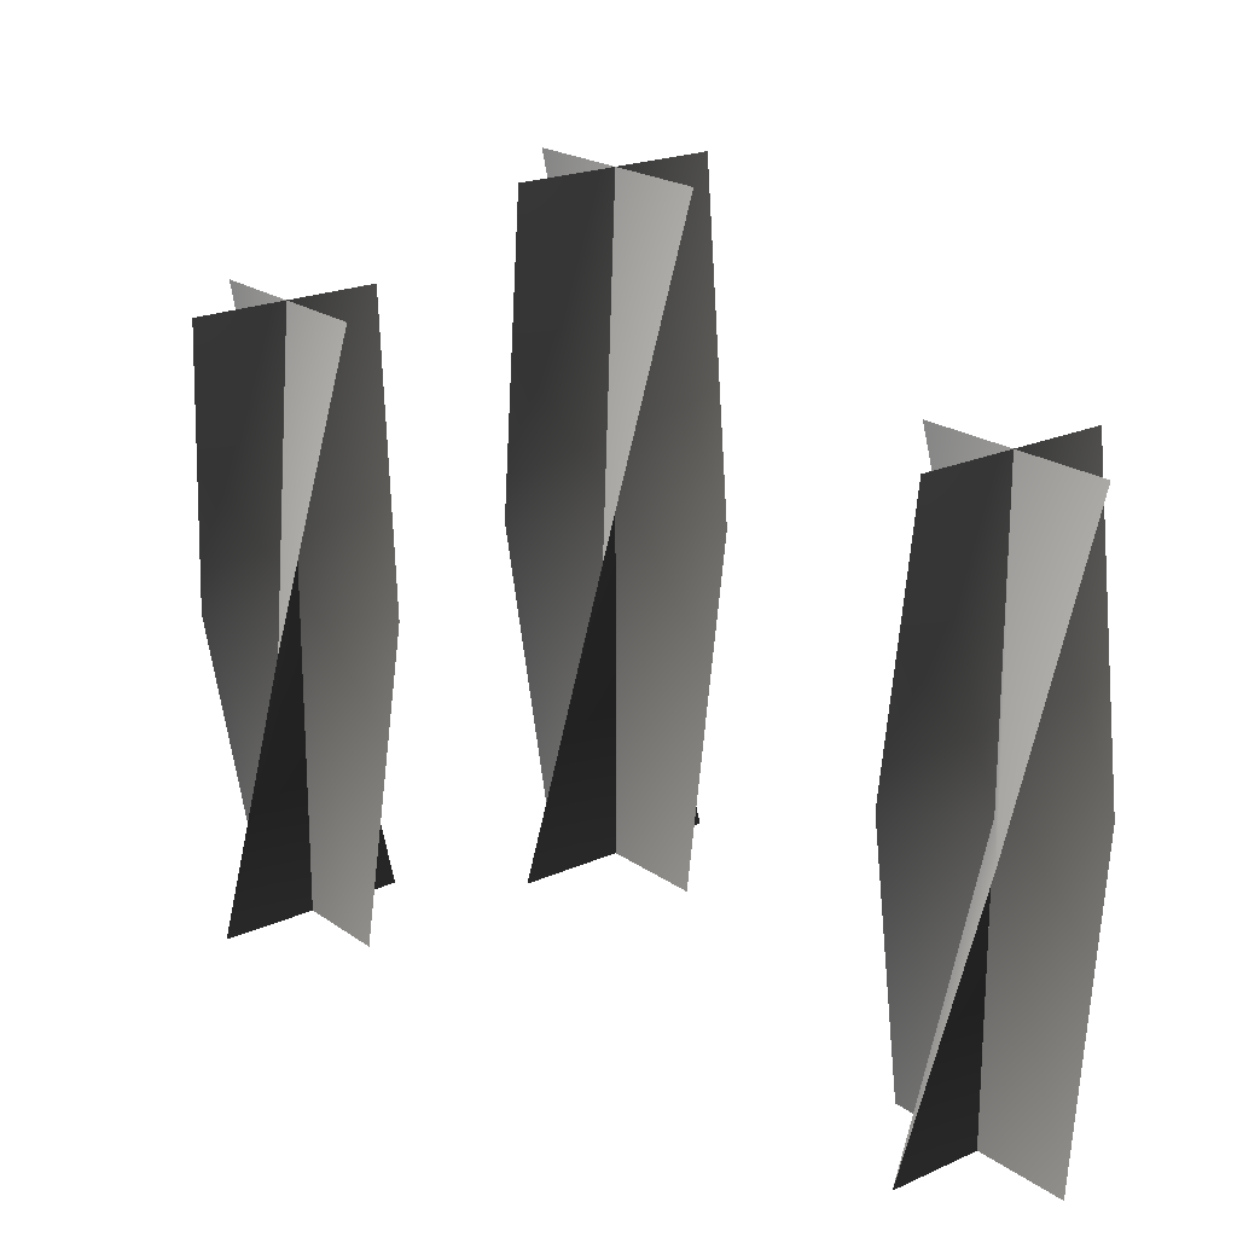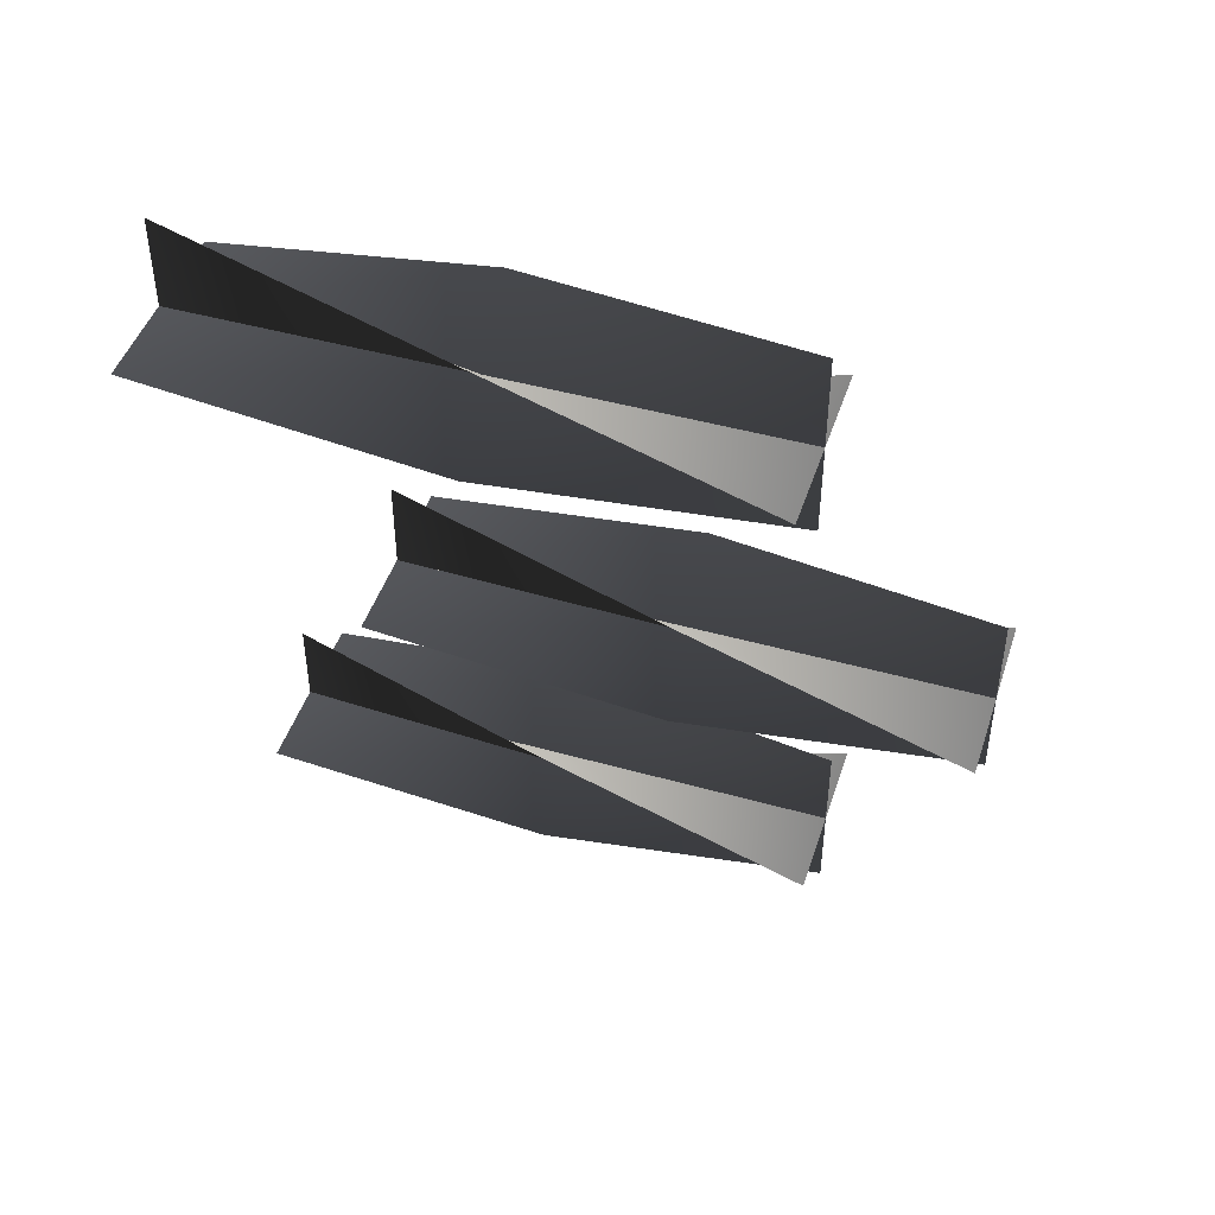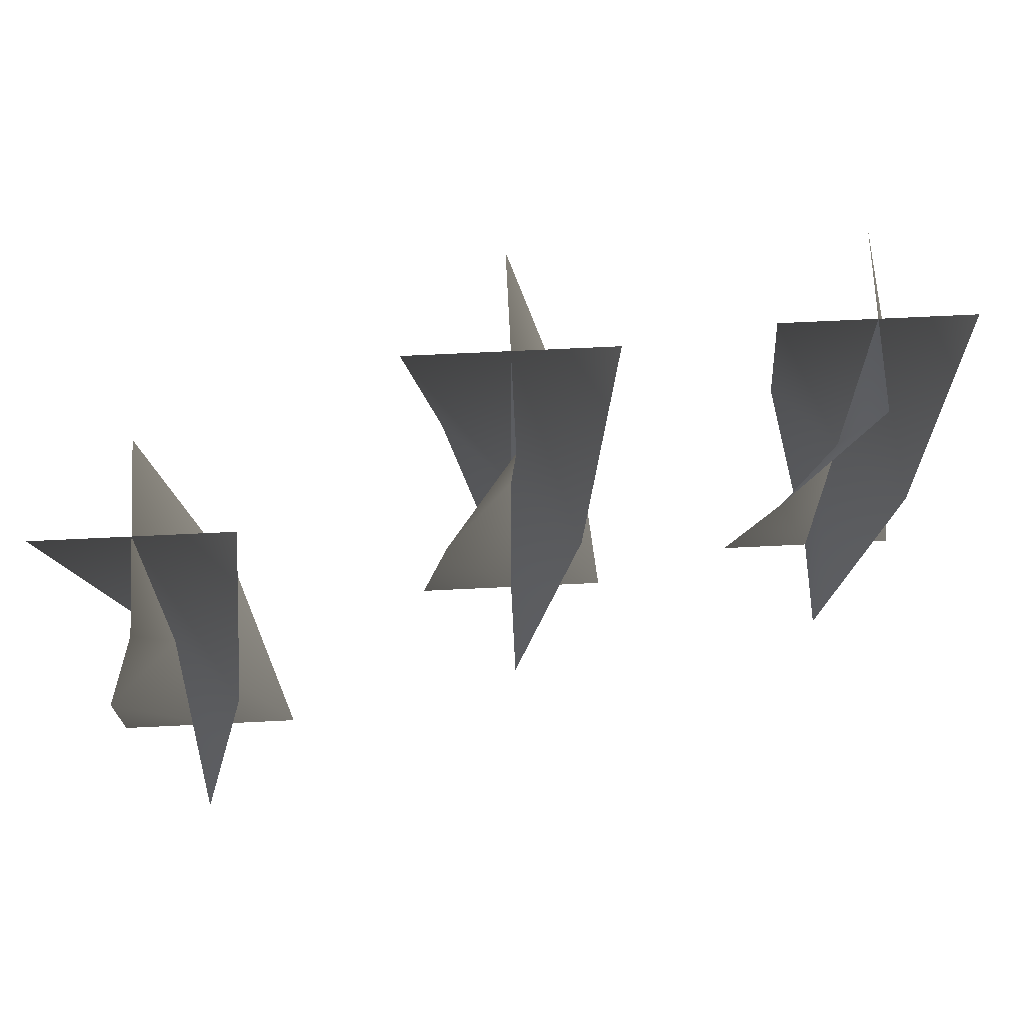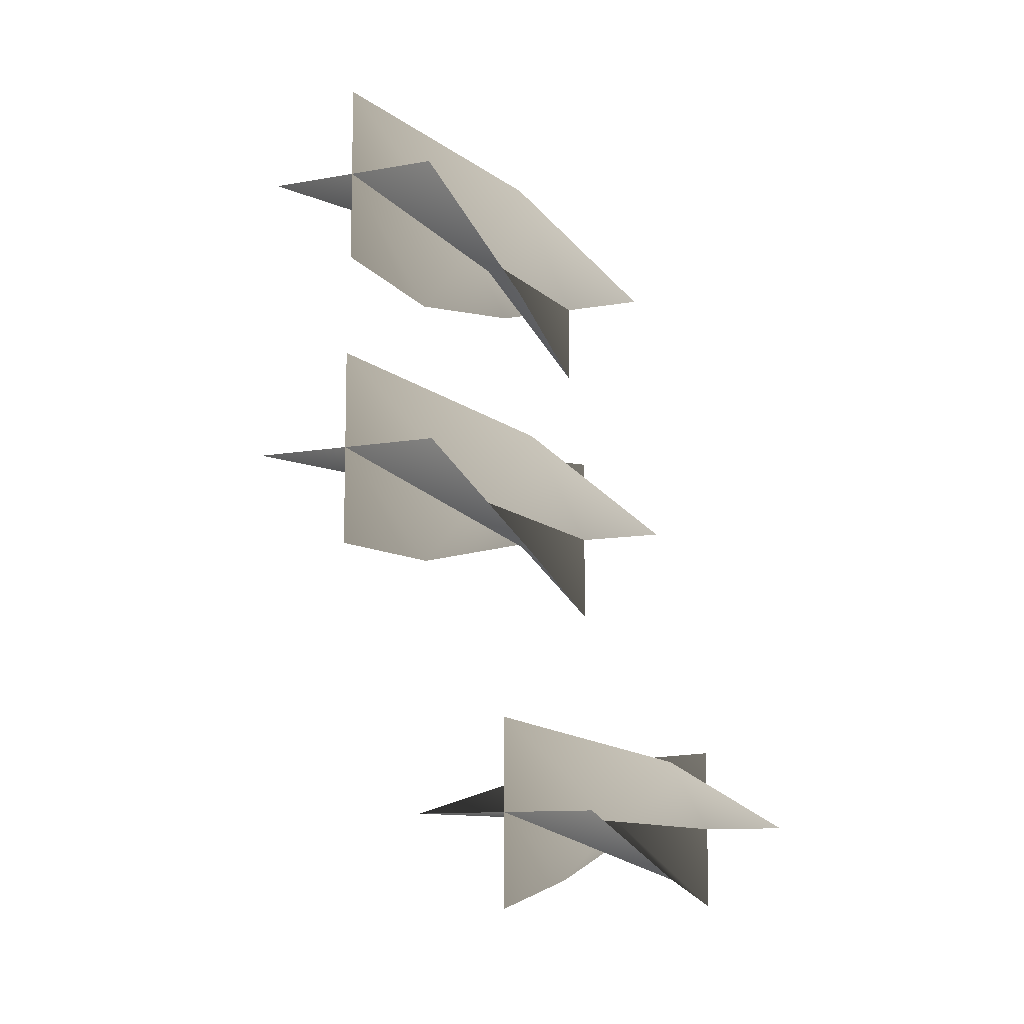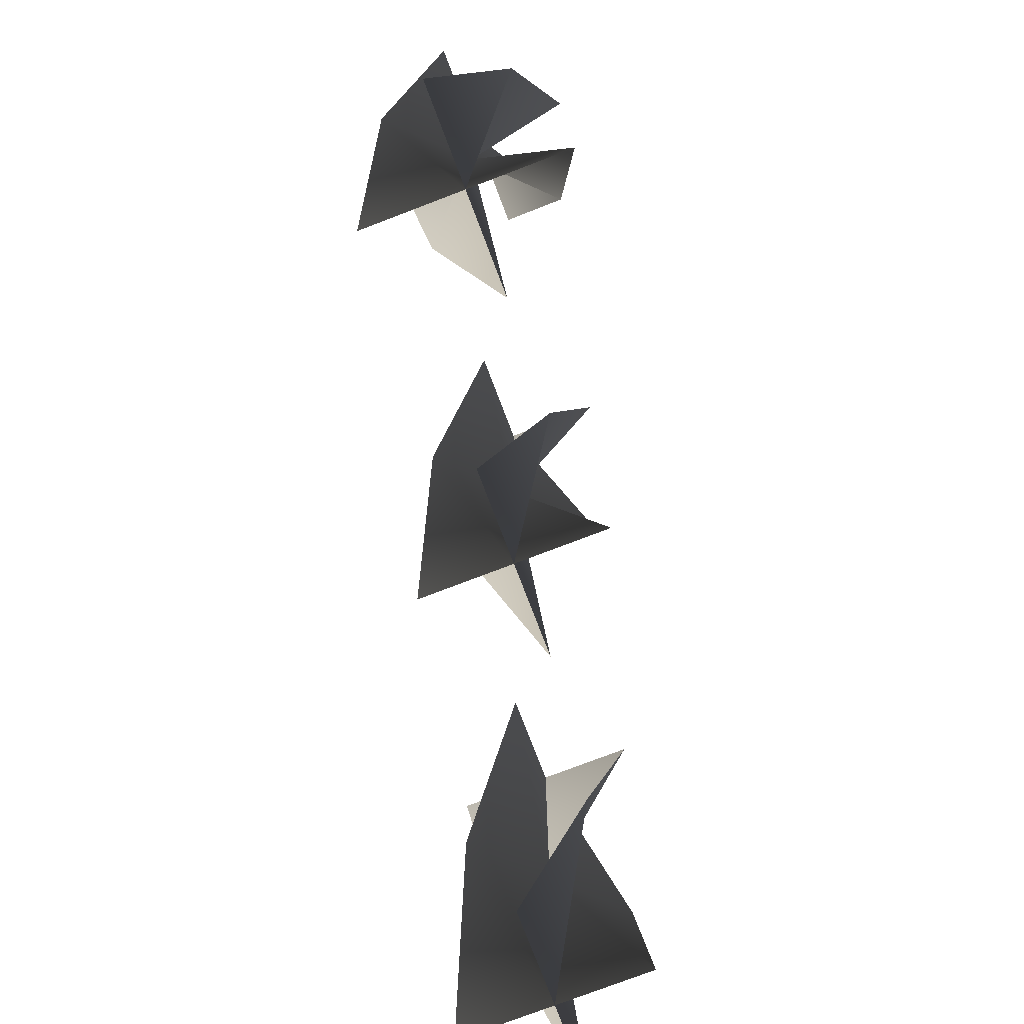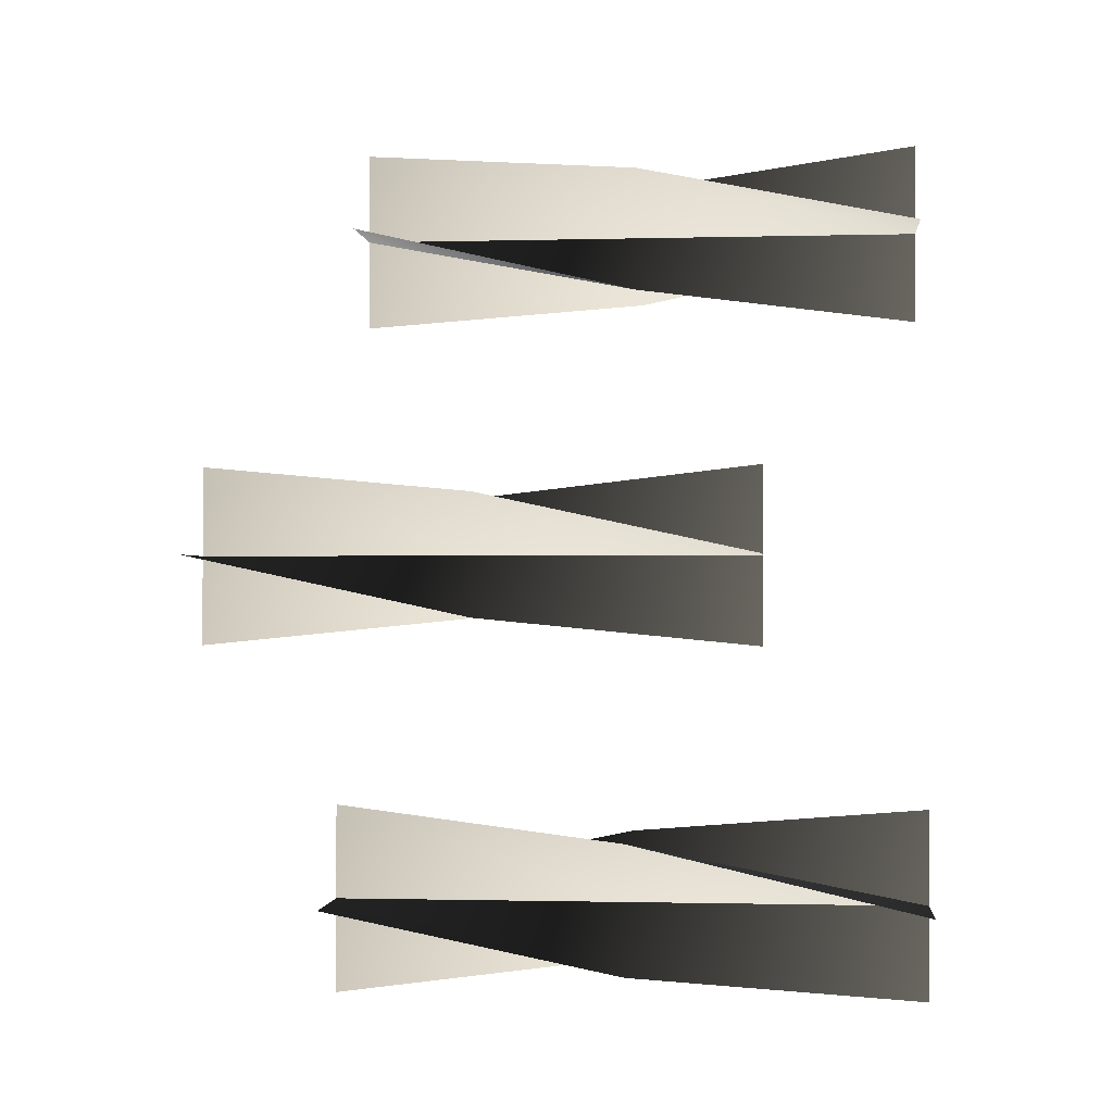
<metadata>
{"format":"obj","ext":"obj","renderer":"f3d","projection":"perspective","resolution":1024,"background":"white","views":[{"elev":21.0,"azim":141.2,"up":"+Y"},{"elev":46.1,"azim":107.8,"up":"+Z"},{"elev":68.4,"azim":87.2,"up":"+Y"},{"elev":-10.5,"azim":-154.9,"up":"+Z"},{"elev":-76.8,"azim":20.9,"up":"+Y"},{"elev":-1.1,"azim":-84.3,"up":"+Z"}]}
</metadata>
<code>
v 0.04666 2.085 -0.3522
v 0.07945 2.085 -0.385
v 0.07945 1.934 -0.385
v 0.03145 1.934 -0.385
v 0.1275 1.934 -0.385
v 0.1122 2.085 -0.4178
v 0.07945 2.235 -0.337
v 0.07945 2.235 -0.385
v 0.07945 2.235 -0.433
v 0.1122 2.085 -0.3522
v 0.07945 2.085 -0.385
v 0.07945 1.934 -0.385
v 0.07945 1.934 -0.337
v 0.07945 1.934 -0.433
v 0.04666 2.085 -0.4178
v 0.1275 2.235 -0.385
v 0.07945 2.235 -0.385
v 0.03145 2.235 -0.385
v 0.04666 2.085 -0.3522
v 0.03145 1.934 -0.385
v 0.07945 1.934 -0.385
v 0.07945 2.085 -0.385
v 0.1275 1.934 -0.385
v 0.1122 2.085 -0.4178
v 0.07945 2.235 -0.337
v 0.07945 2.235 -0.385
v 0.07945 2.235 -0.433
v 0.1122 2.085 -0.3522
v 0.07945 1.934 -0.337
v 0.07945 1.934 -0.385
v 0.07945 2.085 -0.385
v 0.07945 1.934 -0.433
v 0.04666 2.085 -0.4178
v 0.1275 2.235 -0.385
v 0.07945 2.235 -0.385
v 0.03145 2.235 -0.385
v 0.09458 2.168 -0.1757
v 0.1274 2.168 -0.2085
v 0.1274 2.017 -0.2085
v 0.07936 2.017 -0.2085
v 0.1754 2.017 -0.2085
v 0.1602 2.168 -0.2413
v 0.1274 2.318 -0.1605
v 0.1274 2.318 -0.2085
v 0.1274 2.318 -0.2565
v 0.1602 2.168 -0.1757
v 0.1274 2.168 -0.2085
v 0.1274 2.017 -0.2085
v 0.1274 2.017 -0.1605
v 0.1274 2.017 -0.2565
v 0.09458 2.168 -0.2413
v 0.1754 2.318 -0.2085
v 0.1274 2.318 -0.2085
v 0.07936 2.318 -0.2085
v 0.09458 2.168 -0.1757
v 0.07936 2.017 -0.2085
v 0.1274 2.017 -0.2085
v 0.1274 2.168 -0.2085
v 0.1754 2.017 -0.2085
v 0.1602 2.168 -0.2413
v 0.1274 2.318 -0.1605
v 0.1274 2.318 -0.2085
v 0.1274 2.318 -0.2565
v 0.1602 2.168 -0.1757
v 0.1274 2.017 -0.1605
v 0.1274 2.017 -0.2085
v 0.1274 2.168 -0.2085
v 0.1274 2.017 -0.2565
v 0.09458 2.168 -0.2413
v 0.1754 2.318 -0.2085
v 0.1274 2.318 -0.2085
v 0.07936 2.318 -0.2085
v 0.1401 2.085 -0.0002735
v 0.1729 2.085 -0.03306
v 0.1729 1.935 -0.03306
v 0.1249 1.935 -0.03306
v 0.2209 1.935 -0.03306
v 0.2057 2.085 -0.06584
v 0.1729 2.235 0.01494
v 0.1729 2.235 -0.03306
v 0.1729 2.235 -0.08106
v 0.2057 2.085 -0.0002729
v 0.1729 2.085 -0.03306
v 0.1729 1.935 -0.03306
v 0.1729 1.935 0.01494
v 0.1729 1.935 -0.08106
v 0.1401 2.085 -0.06585
v 0.2209 2.235 -0.03306
v 0.1729 2.235 -0.03306
v 0.1249 2.235 -0.03306
v 0.1401 2.085 -0.0002735
v 0.1249 1.935 -0.03306
v 0.1729 1.935 -0.03306
v 0.1729 2.085 -0.03306
v 0.2209 1.935 -0.03306
v 0.2057 2.085 -0.06584
v 0.1729 2.235 0.01494
v 0.1729 2.235 -0.03306
v 0.1729 2.235 -0.08106
v 0.2057 2.085 -0.0002729
v 0.1729 1.935 0.01494
v 0.1729 1.935 -0.03306
v 0.1729 2.085 -0.03306
v 0.1729 1.935 -0.08106
v 0.1401 2.085 -0.06585
v 0.2209 2.235 -0.03306
v 0.1729 2.235 -0.03306
v 0.1249 2.235 -0.03306
g Drawer_Preset_01_(3)_4841_41
f 1 3 2
f 1 4 3
f 2 3 5
f 2 5 6
f 7 1 2
f 7 2 8
f 8 2 6
f 8 6 9
f 10 12 11
f 10 13 12
f 11 12 14
f 11 14 15
f 16 10 11
f 16 11 17
f 17 11 15
f 17 15 18
f 19 21 20
f 19 22 21
f 22 23 21
f 22 24 23
f 25 22 19
f 25 26 22
f 26 24 22
f 26 27 24
f 28 30 29
f 28 31 30
f 31 32 30
f 31 33 32
f 34 31 28
f 34 35 31
f 35 33 31
f 35 36 33
f 37 39 38
f 37 40 39
f 38 39 41
f 38 41 42
f 43 37 38
f 43 38 44
f 44 38 42
f 44 42 45
f 46 48 47
f 46 49 48
f 47 48 50
f 47 50 51
f 52 46 47
f 52 47 53
f 53 47 51
f 53 51 54
f 55 57 56
f 55 58 57
f 58 59 57
f 58 60 59
f 61 58 55
f 61 62 58
f 62 60 58
f 62 63 60
f 64 66 65
f 64 67 66
f 67 68 66
f 67 69 68
f 70 67 64
f 70 71 67
f 71 69 67
f 71 72 69
f 73 75 74
f 73 76 75
f 74 75 77
f 74 77 78
f 79 73 74
f 79 74 80
f 80 74 78
f 80 78 81
f 82 84 83
f 82 85 84
f 83 84 86
f 83 86 87
f 88 82 83
f 88 83 89
f 89 83 87
f 89 87 90
f 91 93 92
f 91 94 93
f 94 95 93
f 94 96 95
f 97 94 91
f 97 98 94
f 98 96 94
f 98 99 96
f 100 102 101
f 100 103 102
f 103 104 102
f 103 105 104
f 106 103 100
f 106 107 103
f 107 105 103
f 107 108 105

</code>
